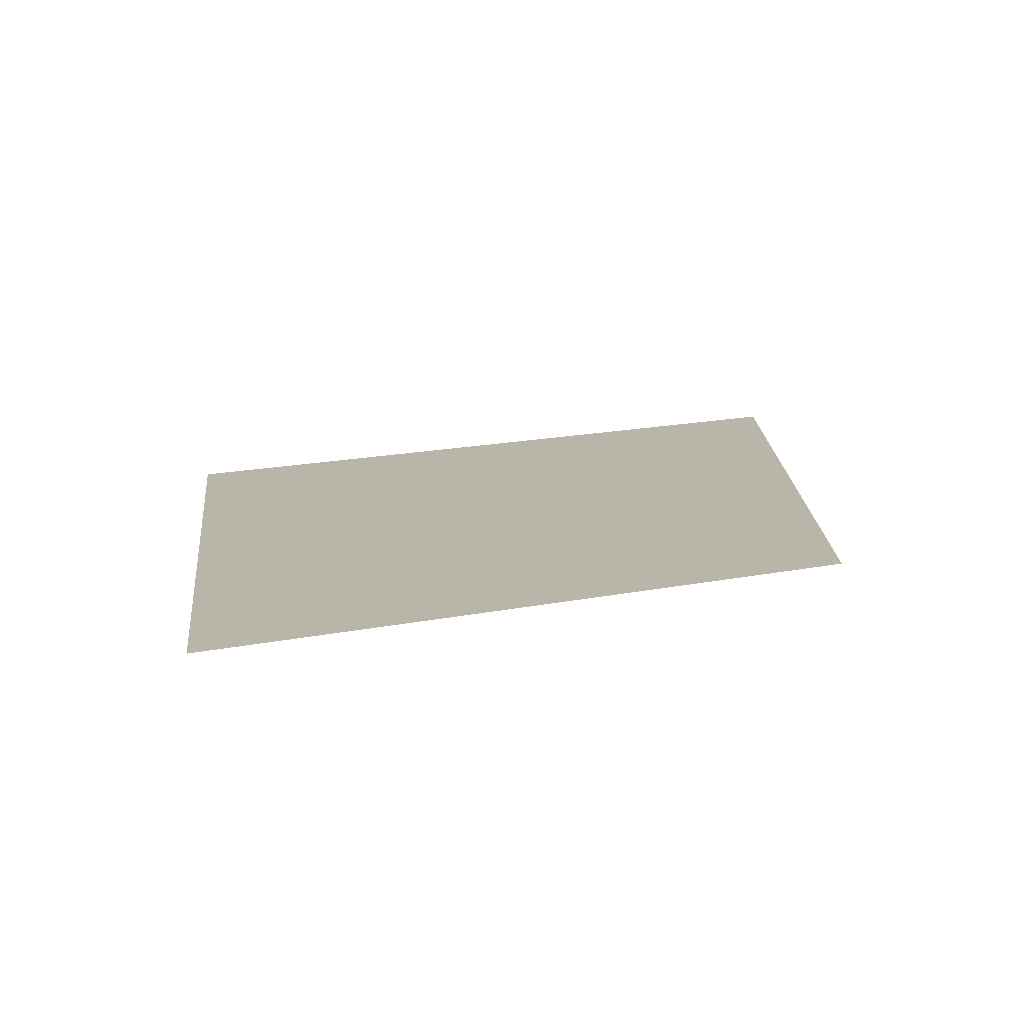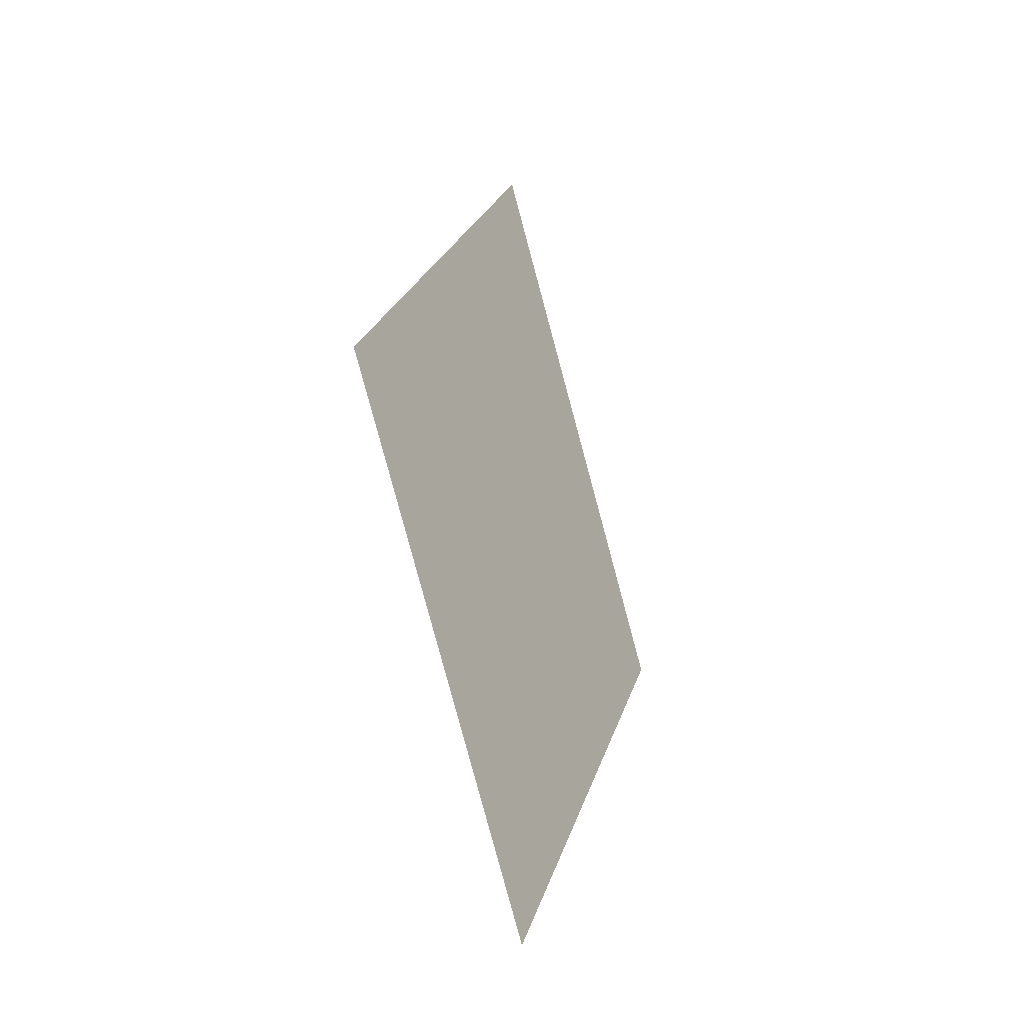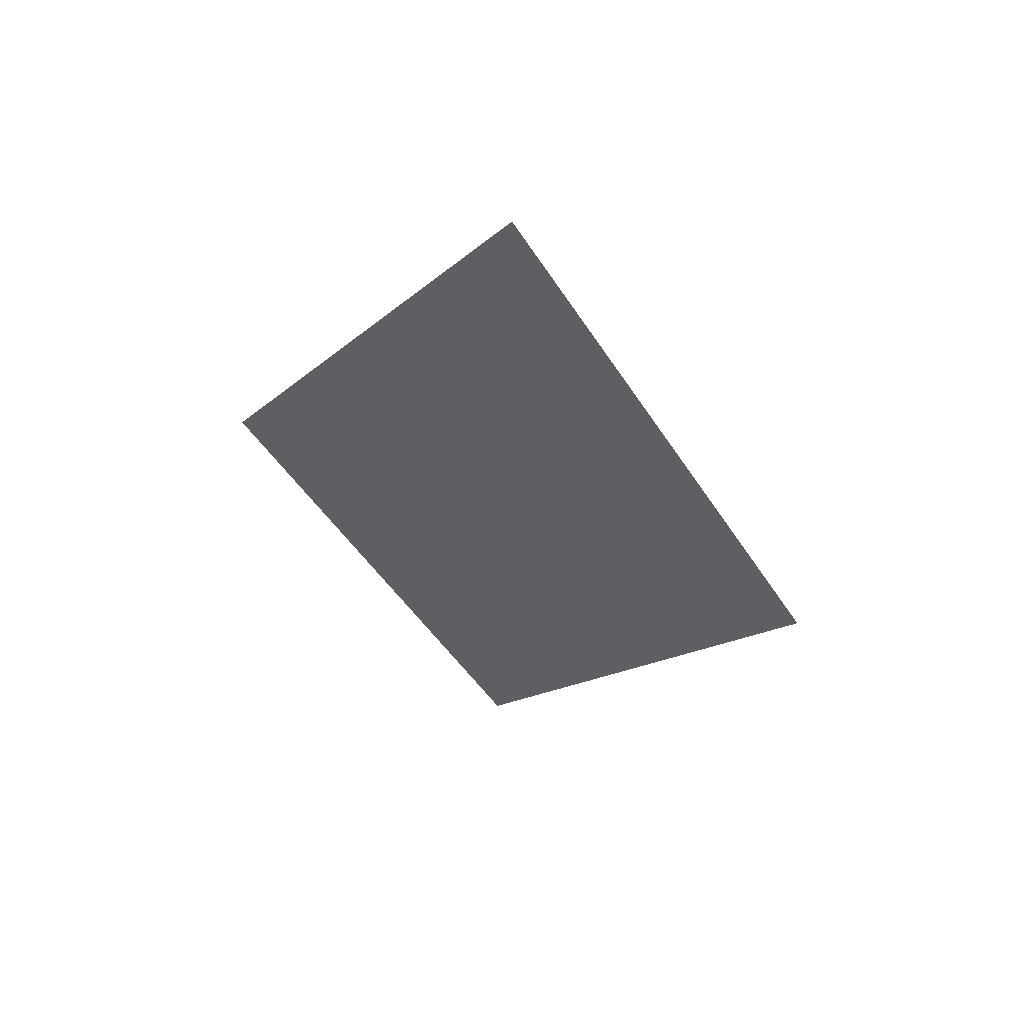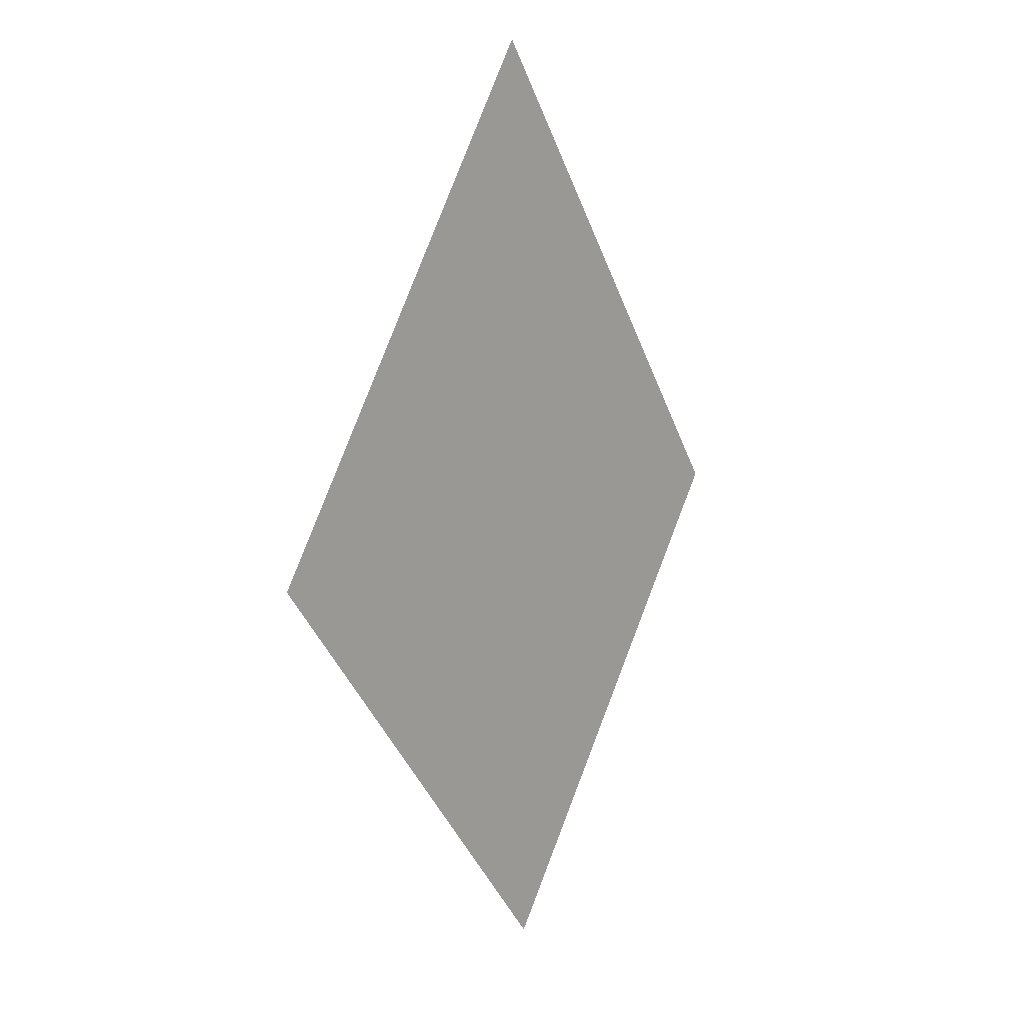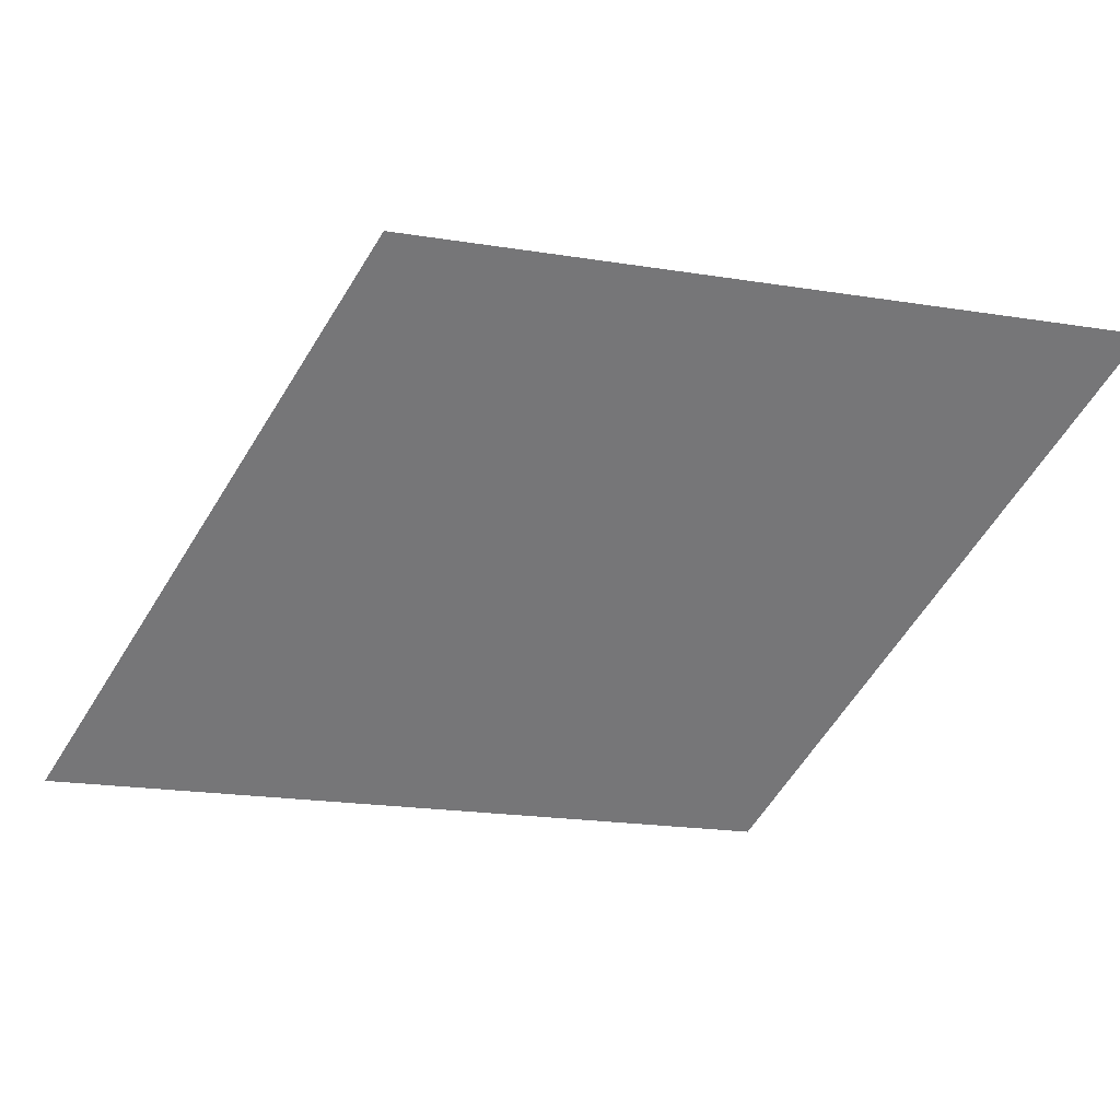
<metadata>
{"format":"obj","ext":"obj","renderer":"f3d","projection":"perspective","resolution":1024,"background":"white","views":[{"elev":13.6,"azim":30.7,"up":"+Z"},{"elev":-36.8,"azim":-62.1,"up":"+Y"},{"elev":59.2,"azim":-157.2,"up":"+Y"},{"elev":14.8,"azim":-48.0,"up":"+Y"},{"elev":-56.9,"azim":-62.9,"up":"+Z"}]}
</metadata>
<code>
o Map Area 857 - Npc 50331: Go-Kan
v 0.3842 0.7107 0
v 0.3939 0.726 0
v 0.3945 0.6964 0
v 0.4036 0.7107 0
f 1 2 4 3

</code>
